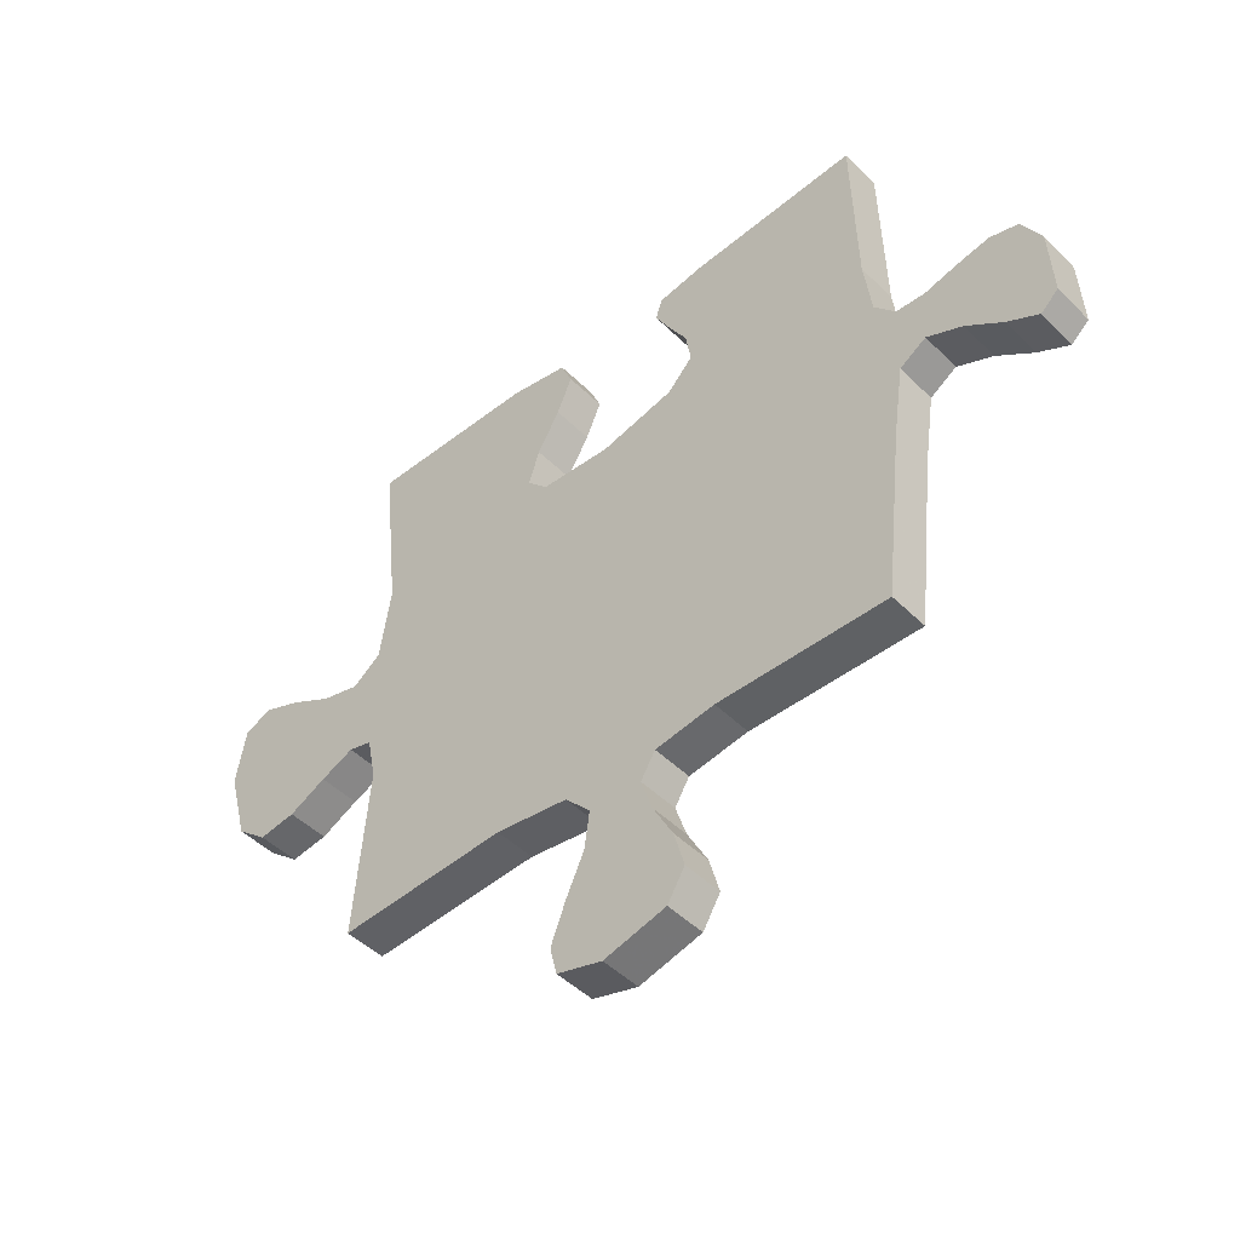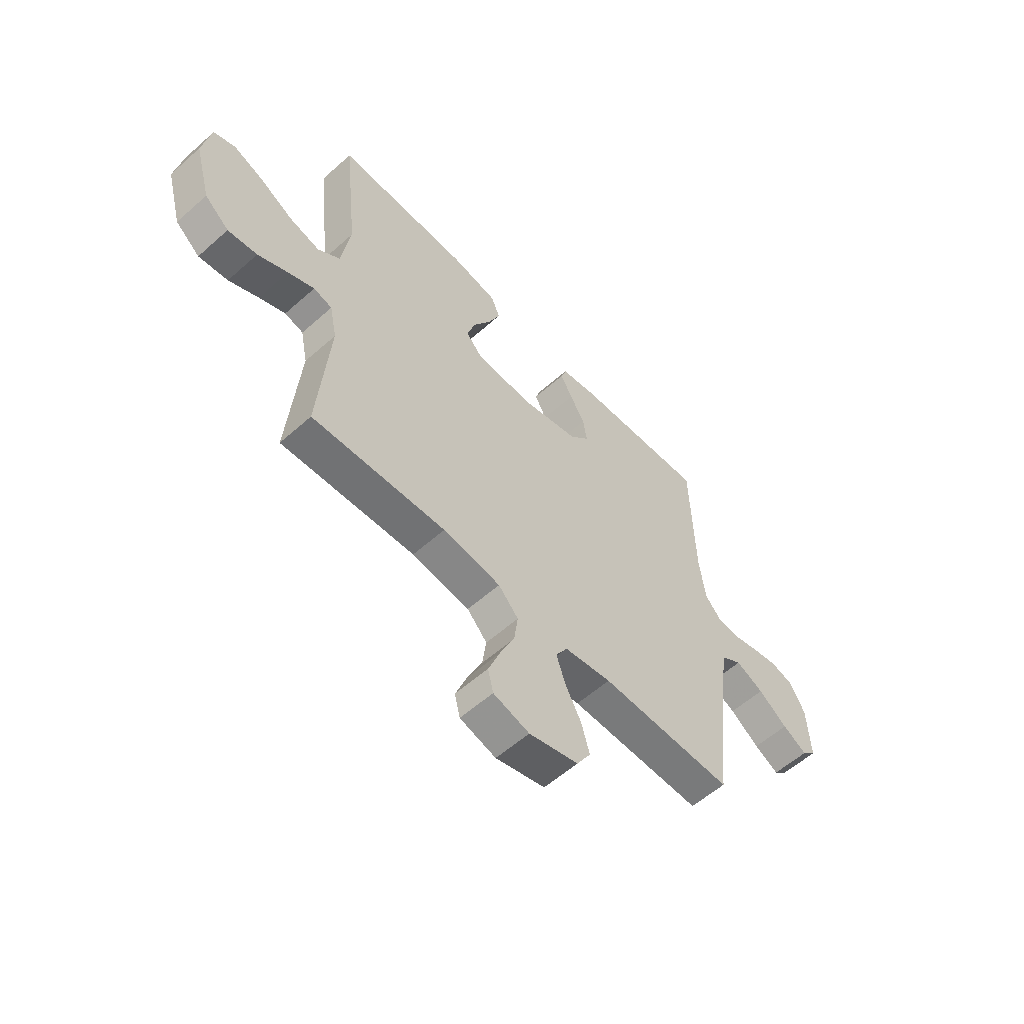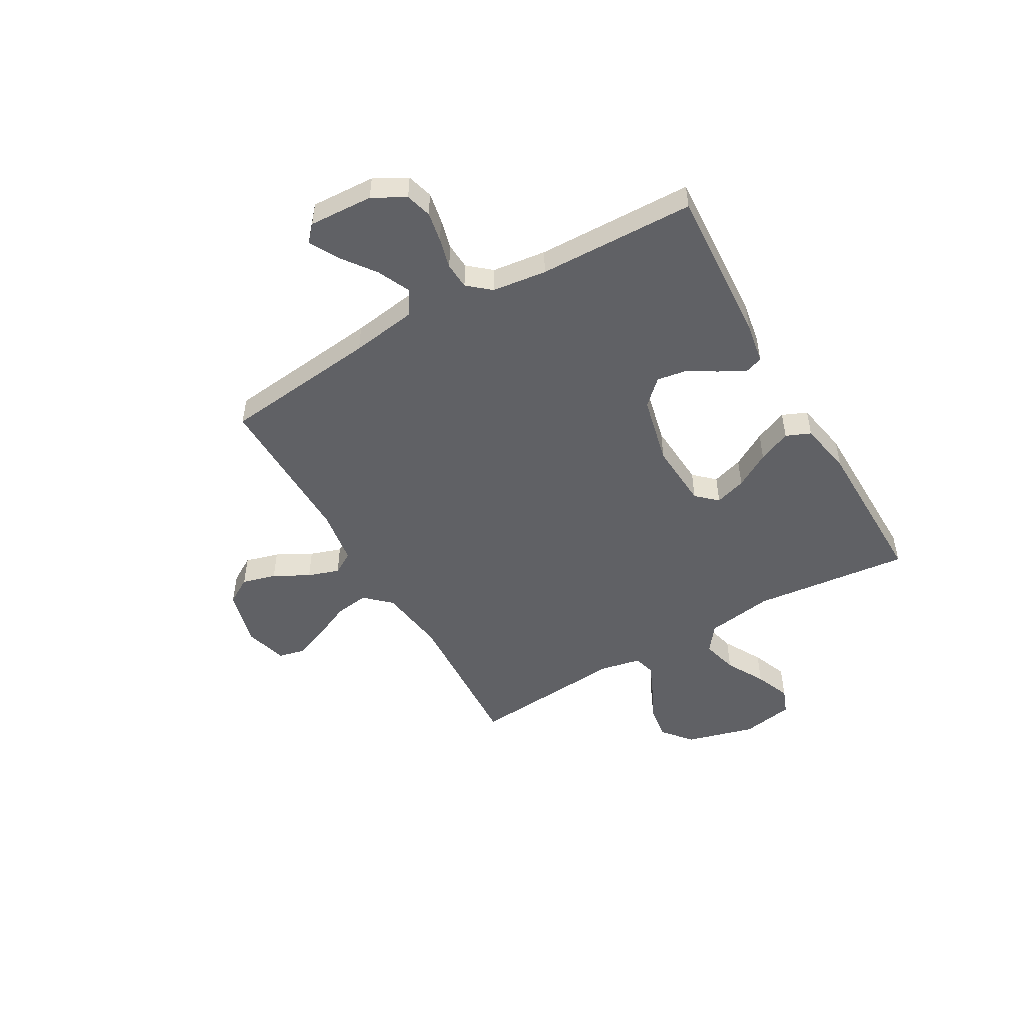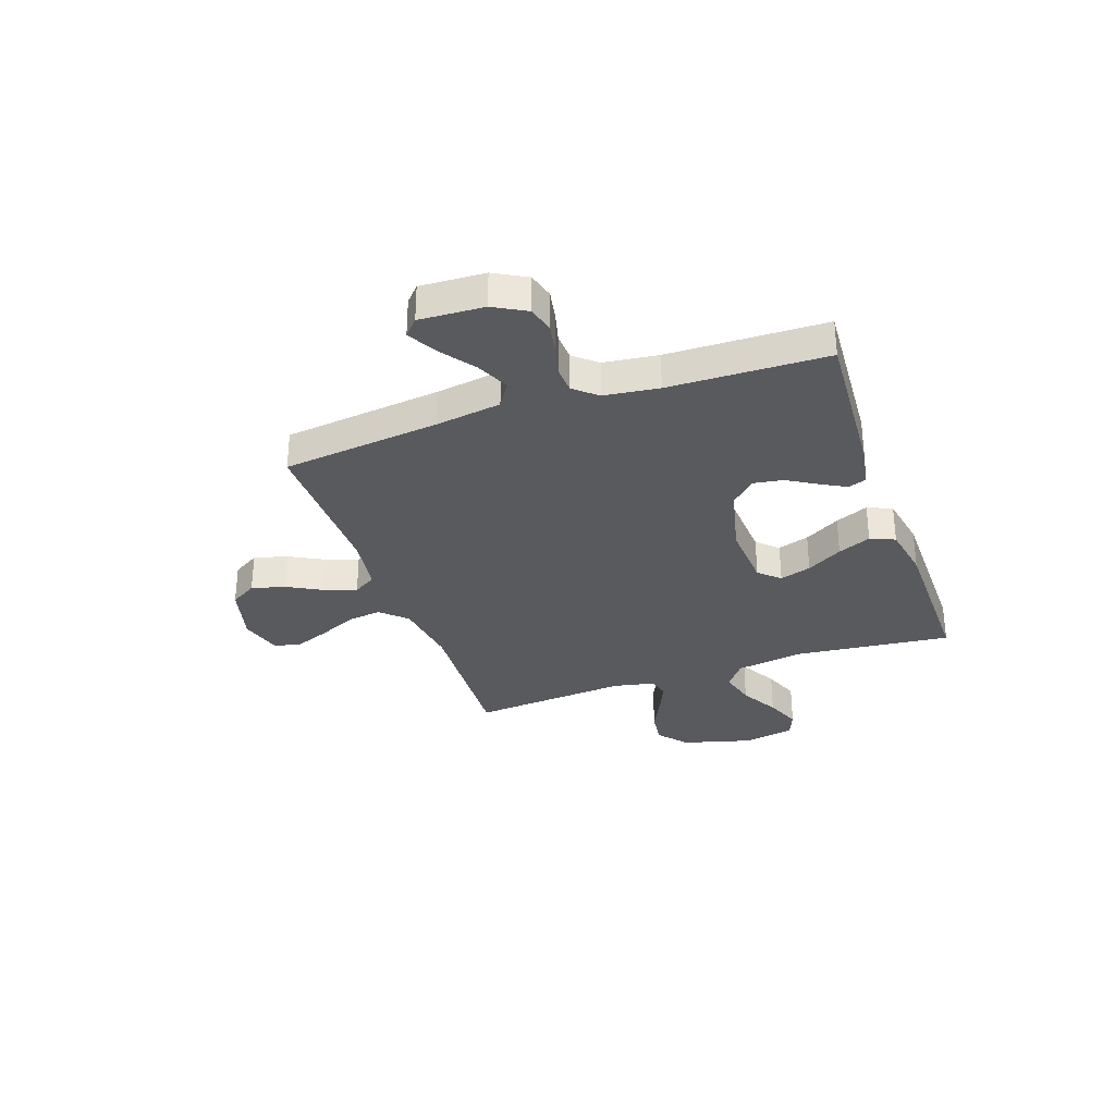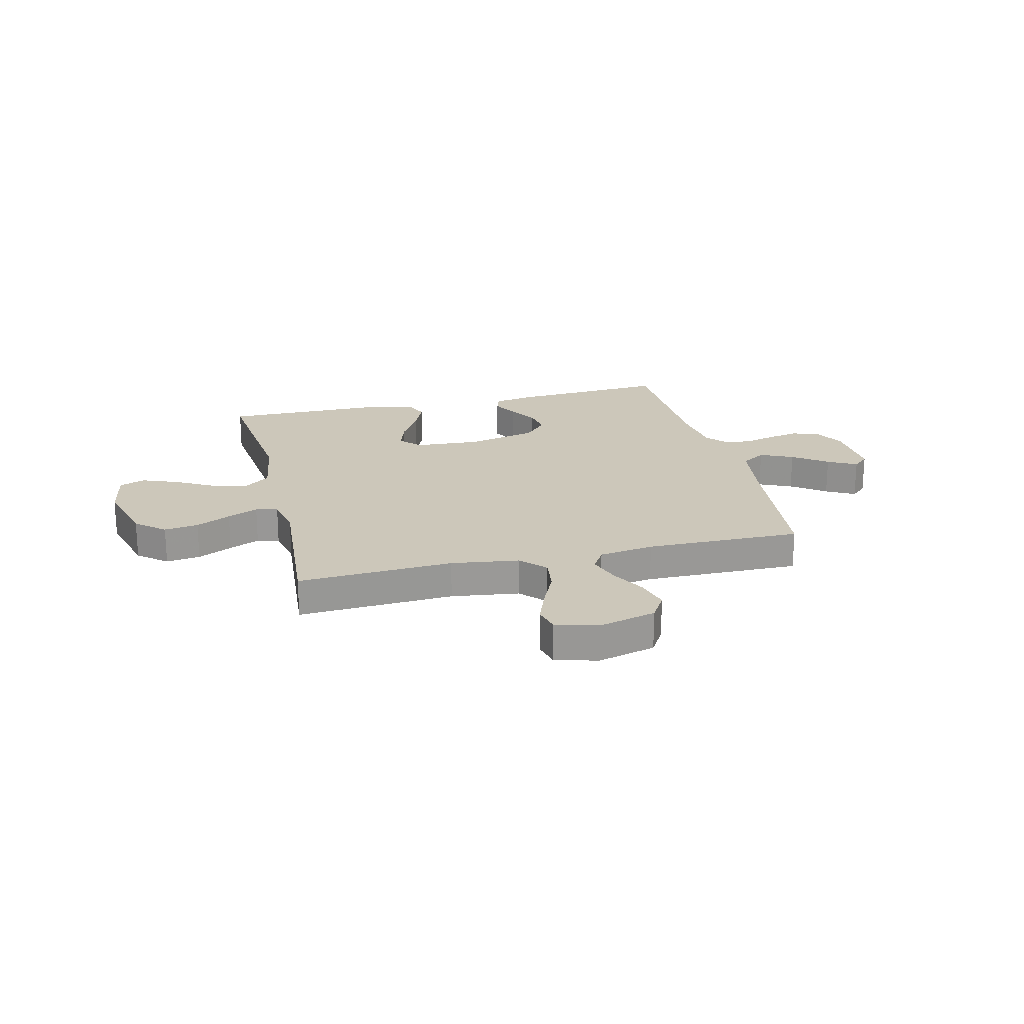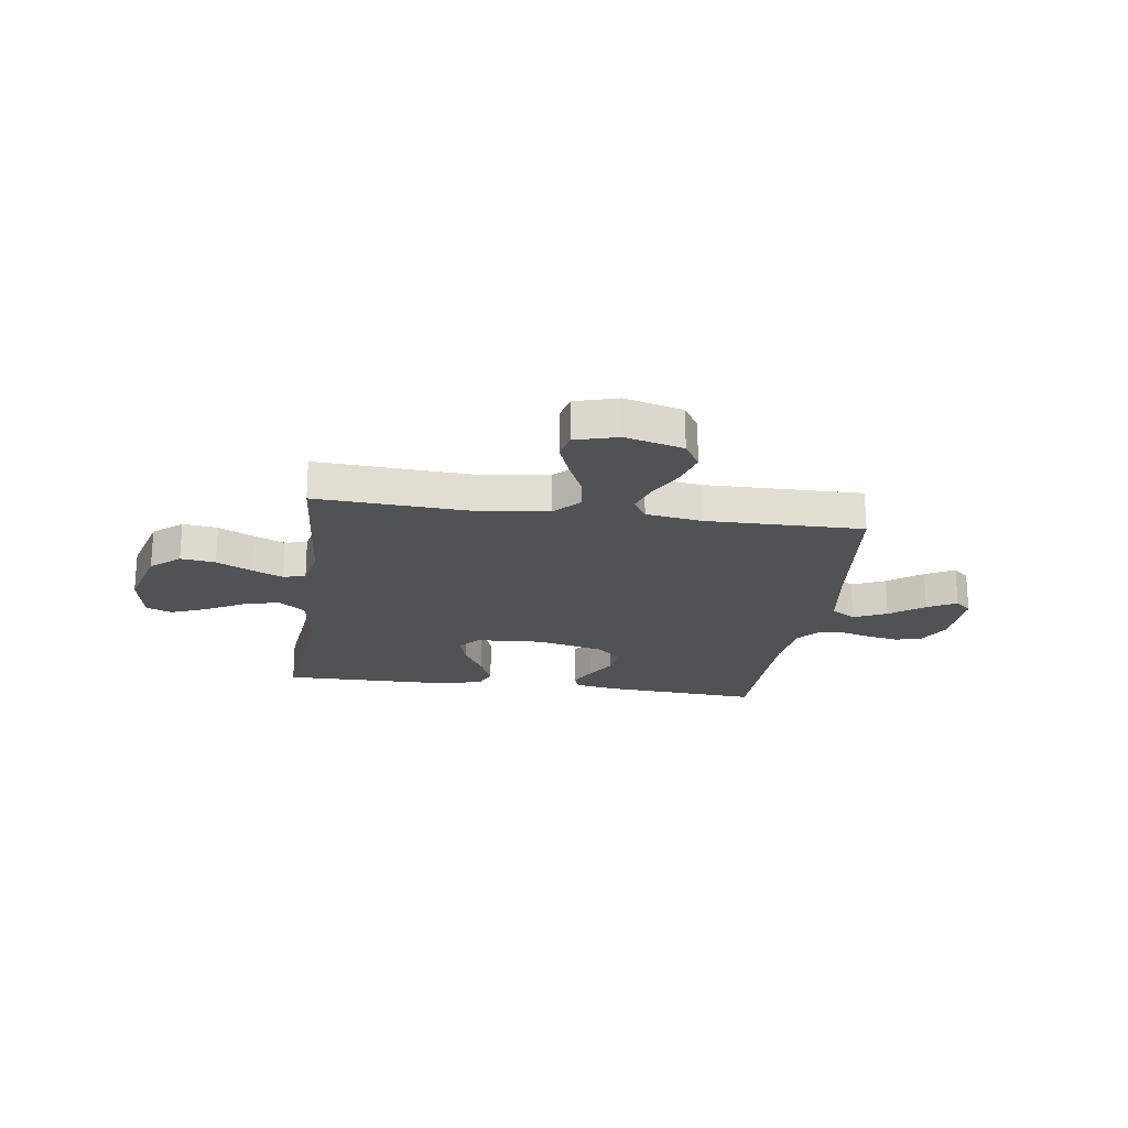
<metadata>
{"format":"obj","ext":"obj","renderer":"f3d","projection":"perspective","resolution":1024,"background":"white","views":[{"elev":-46.5,"azim":-138.1,"up":"+Z"},{"elev":-57.5,"azim":132.7,"up":"+Z"},{"elev":-50.0,"azim":-60.1,"up":"+Y"},{"elev":-31.8,"azim":-70.8,"up":"+Y"},{"elev":21.5,"azim":166.3,"up":"+Y"},{"elev":-21.3,"azim":171.9,"up":"+Y"}]}
</metadata>
<code>
v -0.5 0.07 -0.5
v -0.534 0.07 -0.2
v -0.553 0.07 -0.074
v -0.6 0.07 -0.044
v -0.663 0.07 -0.073
v -0.728 0.07 -0.121
v -0.783 0.07 -0.151
v -0.814 0.07 -0.123
v -0.808 0.07 0
v -0.774 0.07 0.062
v -0.724 0.07 0.076
v -0.666 0.07 0.065
v -0.608 0.07 0.05
v -0.557 0.07 0.053
v -0.52 0.07 0.096
v -0.507 0.07 0.2
v -0.5 0.07 0.5
v -0.2 0.07 0.481
v -0.12 0.07 0.467
v -0.108 0.07 0.432
v -0.135 0.07 0.383
v -0.168 0.07 0.327
v -0.177 0.07 0.271
v -0.132 0.07 0.224
v 0 0.07 0.193
v 0.127 0.07 0.201
v 0.163 0.07 0.24
v 0.144 0.07 0.3
v 0.104 0.07 0.368
v 0.077 0.07 0.431
v 0.097 0.07 0.478
v 0.2 0.07 0.497
v 0.5 0.07 0.5
v 0.468 0.07 0.2
v 0.488 0.07 0.071
v 0.538 0.07 0.033
v 0.607 0.07 0.051
v 0.681 0.07 0.092
v 0.749 0.07 0.119
v 0.798 0.07 0.1
v 0.816 0.07 0
v 0.78 0.07 -0.132
v 0.725 0.07 -0.178
v 0.659 0.07 -0.169
v 0.592 0.07 -0.136
v 0.533 0.07 -0.11
v 0.491 0.07 -0.121
v 0.475 0.07 -0.2
v 0.5 0.07 -0.5
v 0.2 0.07 -0.484
v 0.07 0.07 -0.502
v 0.025 0.07 -0.55
v 0.034 0.07 -0.615
v 0.067 0.07 -0.687
v 0.093 0.07 -0.754
v 0.081 0.07 -0.804
v 0 0.07 -0.827
v -0.111 0.07 -0.798
v -0.142 0.07 -0.747
v -0.124 0.07 -0.682
v -0.088 0.07 -0.615
v -0.068 0.07 -0.555
v -0.094 0.07 -0.512
v -0.2 0.07 -0.496
v -0.5 0 -0.5
v -0.534 0 -0.2
v -0.553 0 -0.074
v -0.6 0 -0.044
v -0.663 0 -0.073
v -0.728 0 -0.121
v -0.783 0 -0.151
v -0.814 0 -0.123
v -0.808 0 0
v -0.774 0 0.062
v -0.724 0 0.076
v -0.666 0 0.065
v -0.608 0 0.05
v -0.557 0 0.053
v -0.52 0 0.096
v -0.507 0 0.2
v -0.5 0 0.5
v -0.2 0 0.481
v -0.12 0 0.467
v -0.108 0 0.432
v -0.135 0 0.383
v -0.168 0 0.327
v -0.177 0 0.271
v -0.132 0 0.224
v 0 0 0.193
v 0.127 0 0.201
v 0.163 0 0.24
v 0.144 0 0.3
v 0.104 0 0.368
v 0.077 0 0.431
v 0.097 0 0.478
v 0.2 0 0.497
v 0.5 0 0.5
v 0.468 0 0.2
v 0.488 0 0.071
v 0.538 0 0.033
v 0.607 0 0.051
v 0.681 0 0.092
v 0.749 0 0.119
v 0.798 0 0.1
v 0.816 0 0
v 0.78 0 -0.132
v 0.725 0 -0.178
v 0.659 0 -0.169
v 0.592 0 -0.136
v 0.533 0 -0.11
v 0.491 0 -0.121
v 0.475 0 -0.2
v 0.5 0 -0.5
v 0.2 0 -0.484
v 0.07 0 -0.502
v 0.025 0 -0.55
v 0.034 0 -0.615
v 0.067 0 -0.687
v 0.093 0 -0.754
v 0.081 0 -0.804
v 0 0 -0.827
v -0.111 0 -0.798
v -0.142 0 -0.747
v -0.124 0 -0.682
v -0.088 0 -0.615
v -0.068 0 -0.555
v -0.094 0 -0.512
v -0.2 0 -0.496
f 59 60 61
f 58 59 61
f 57 58 61
f 56 57 61
f 55 56 61
f 54 55 61
f 53 54 61
f 52 53 61 62
f 51 52 62 63
f 48 49 50
f 51 63 64
f 50 51 64
f 48 50 64
f 47 48 64
f 43 44 45
f 42 43 45
f 41 42 45
f 40 41 45
f 39 40 45
f 38 39 45
f 37 38 45
f 36 37 45 46
f 35 36 46 47
f 32 33 34
f 31 32 34
f 30 31 34
f 29 30 34
f 28 29 34
f 34 35 47
f 28 34 47
f 27 28 47
f 20 21 22
f 19 20 22
f 18 19 22
f 17 18 22
f 16 17 22
f 15 16 22 23
f 14 15 23 24
f 11 12 13
f 10 11 13
f 9 10 13
f 8 9 13
f 7 8 13
f 6 7 13
f 5 6 13
f 4 5 13 14
f 14 24 25
f 4 14 25
f 3 4 25
f 47 64 1
f 27 47 1
f 26 27 1
f 2 3 25 26
f 1 2 26
f 125 124 123
f 125 123 122
f 125 122 121
f 125 121 120
f 125 120 119
f 125 119 118
f 125 118 117
f 126 125 117 116
f 127 126 116 115
f 114 113 112
f 128 127 115
f 128 115 114
f 128 114 112
f 128 112 111
f 109 108 107
f 109 107 106
f 109 106 105
f 109 105 104
f 109 104 103
f 109 103 102
f 109 102 101
f 110 109 101 100
f 111 110 100 99
f 98 97 96
f 98 96 95
f 98 95 94
f 98 94 93
f 98 93 92
f 111 99 98
f 111 98 92
f 111 92 91
f 86 85 84
f 86 84 83
f 86 83 82
f 86 82 81
f 86 81 80
f 87 86 80 79
f 88 87 79 78
f 77 76 75
f 77 75 74
f 77 74 73
f 77 73 72
f 77 72 71
f 77 71 70
f 77 70 69
f 78 77 69 68
f 89 88 78
f 89 78 68
f 89 68 67
f 65 128 111
f 65 111 91
f 65 91 90
f 90 89 67 66
f 90 66 65
f 1 65 66 2
f 2 66 67 3
f 3 67 68 4
f 4 68 69 5
f 5 69 70 6
f 6 70 71 7
f 7 71 72 8
f 8 72 73 9
f 9 73 74 10
f 10 74 75 11
f 11 75 76 12
f 12 76 77 13
f 13 77 78 14
f 14 78 79 15
f 15 79 80 16
f 16 80 81 17
f 17 81 82 18
f 18 82 83 19
f 19 83 84 20
f 20 84 85 21
f 21 85 86 22
f 22 86 87 23
f 23 87 88 24
f 24 88 89 25
f 25 89 90 26
f 26 90 91 27
f 27 91 92 28
f 28 92 93 29
f 29 93 94 30
f 30 94 95 31
f 31 95 96 32
f 32 96 97 33
f 33 97 98 34
f 34 98 99 35
f 35 99 100 36
f 36 100 101 37
f 37 101 102 38
f 38 102 103 39
f 39 103 104 40
f 40 104 105 41
f 41 105 106 42
f 42 106 107 43
f 43 107 108 44
f 44 108 109 45
f 45 109 110 46
f 46 110 111 47
f 47 111 112 48
f 48 112 113 49
f 49 113 114 50
f 50 114 115 51
f 51 115 116 52
f 52 116 117 53
f 53 117 118 54
f 54 118 119 55
f 55 119 120 56
f 56 120 121 57
f 57 121 122 58
f 58 122 123 59
f 59 123 124 60
f 60 124 125 61
f 61 125 126 62
f 62 126 127 63
f 63 127 128 64
f 64 128 65 1

</code>
